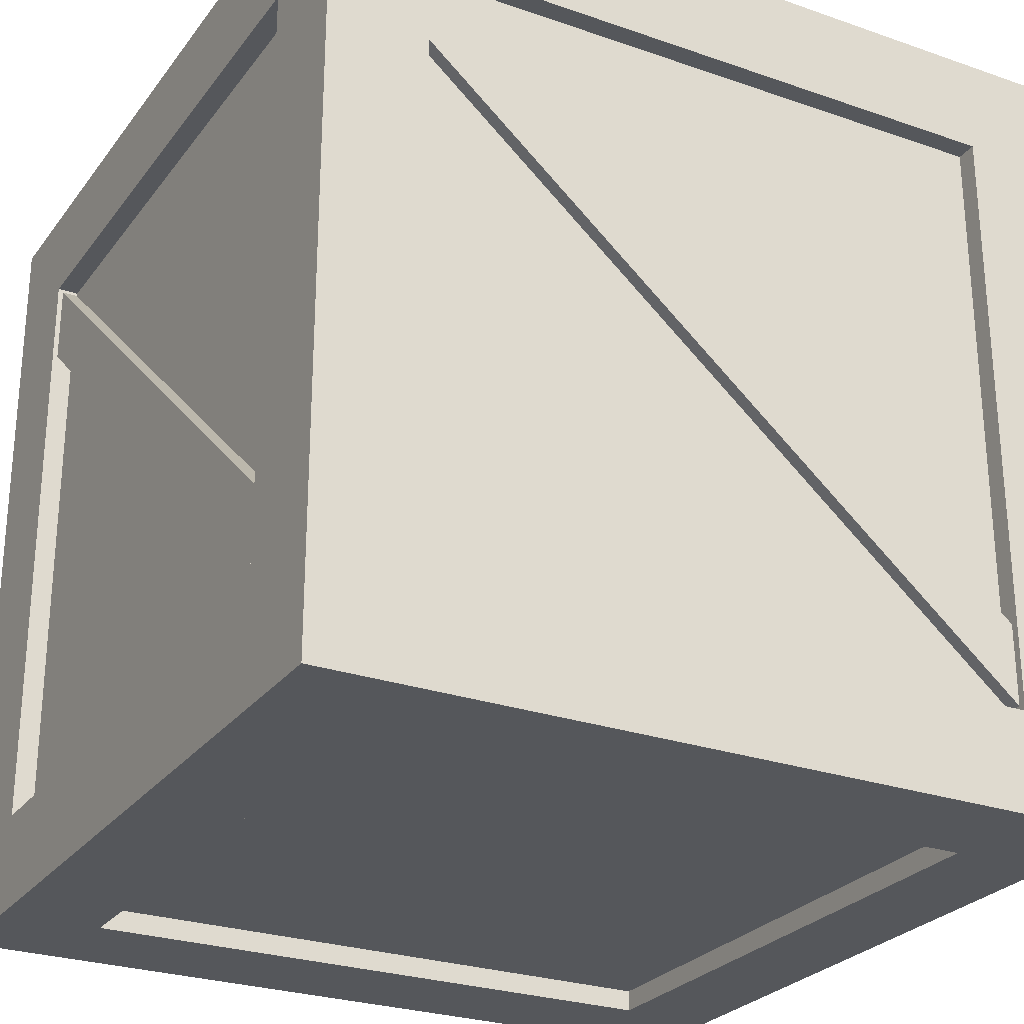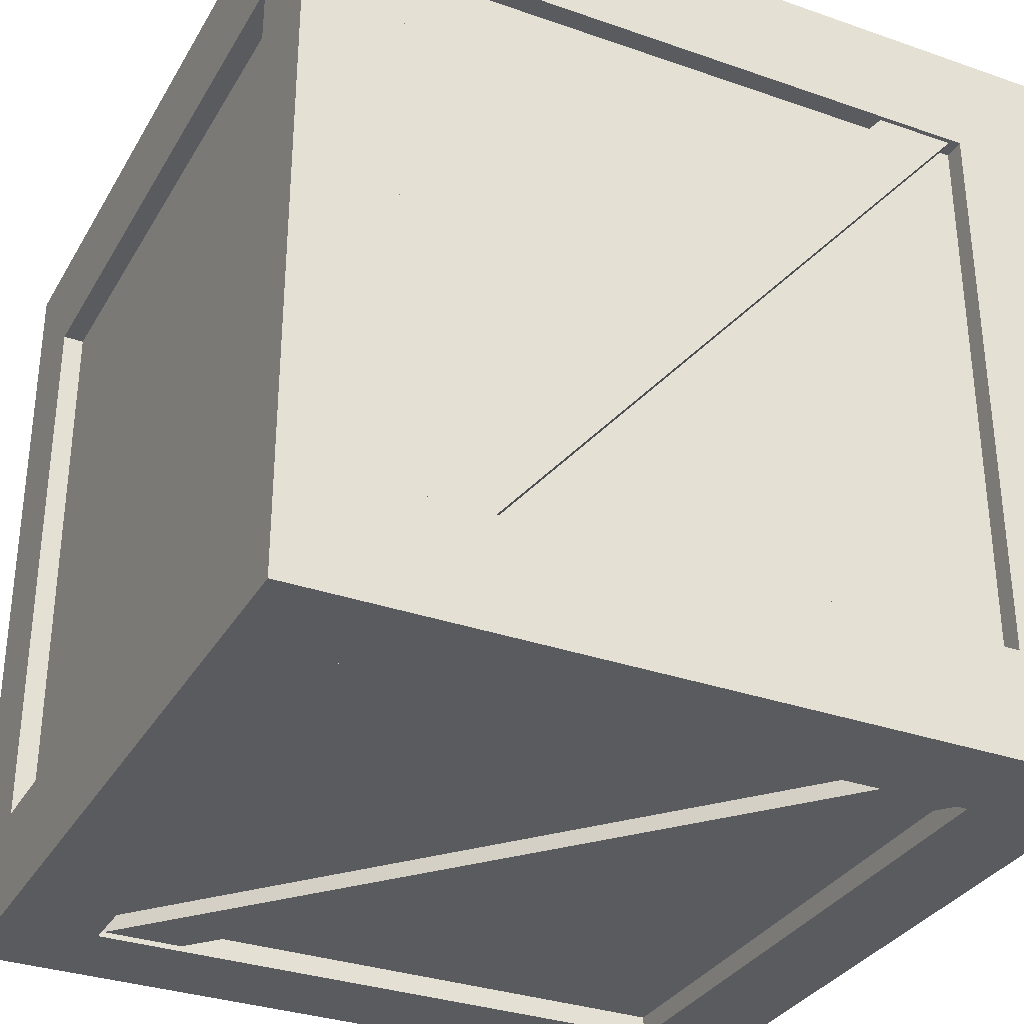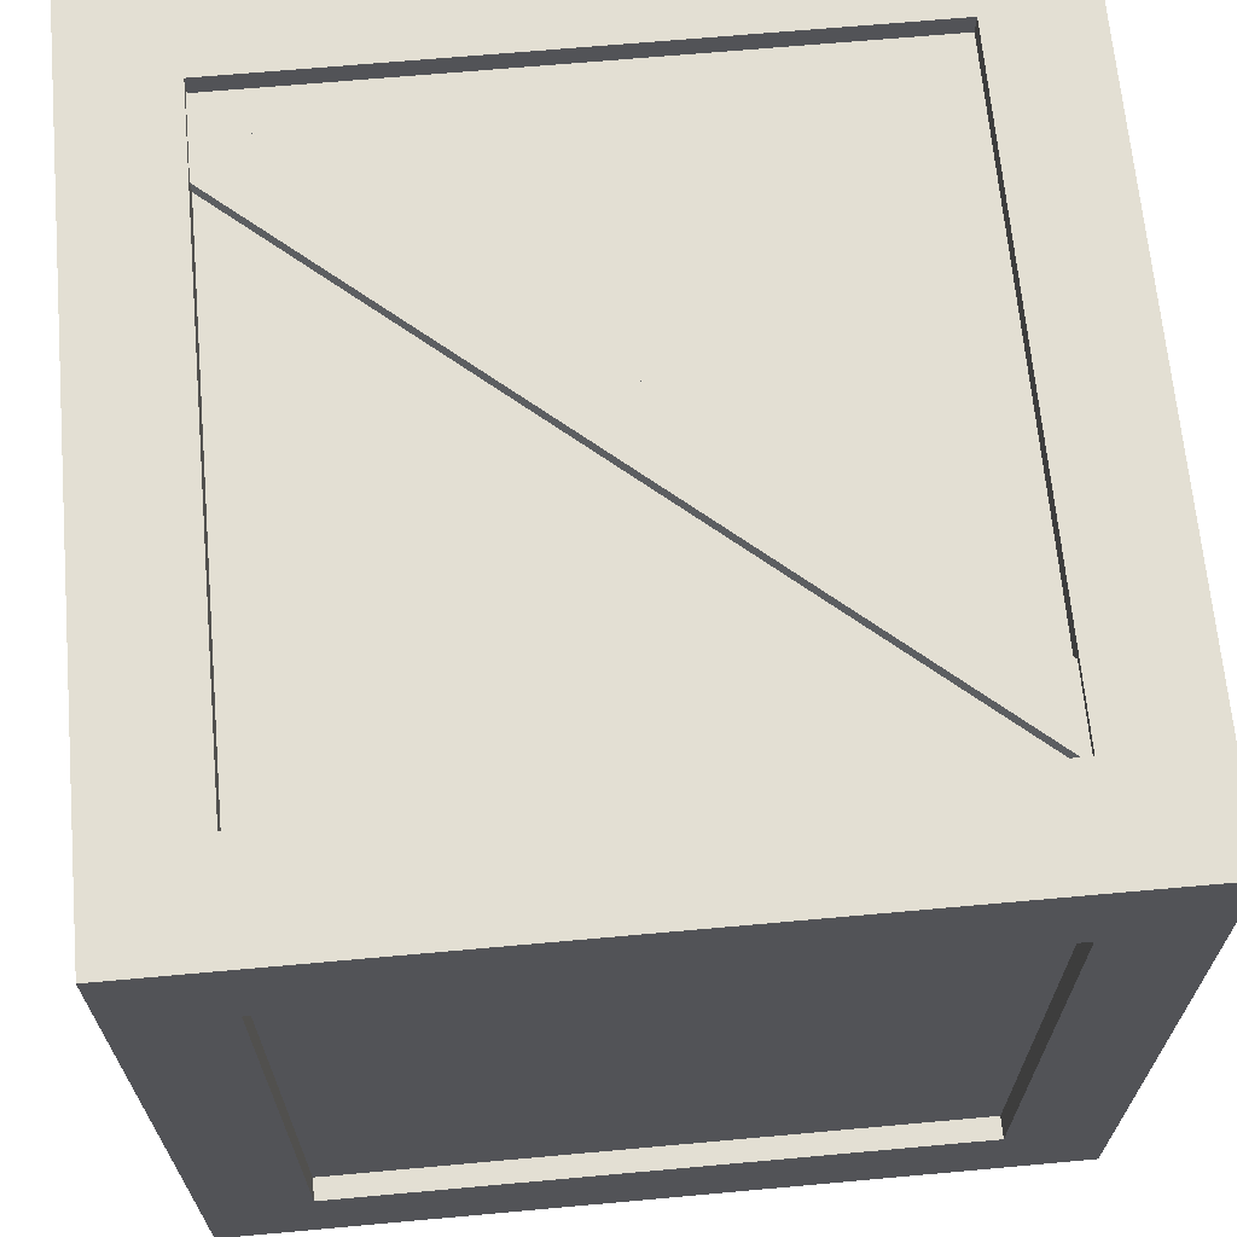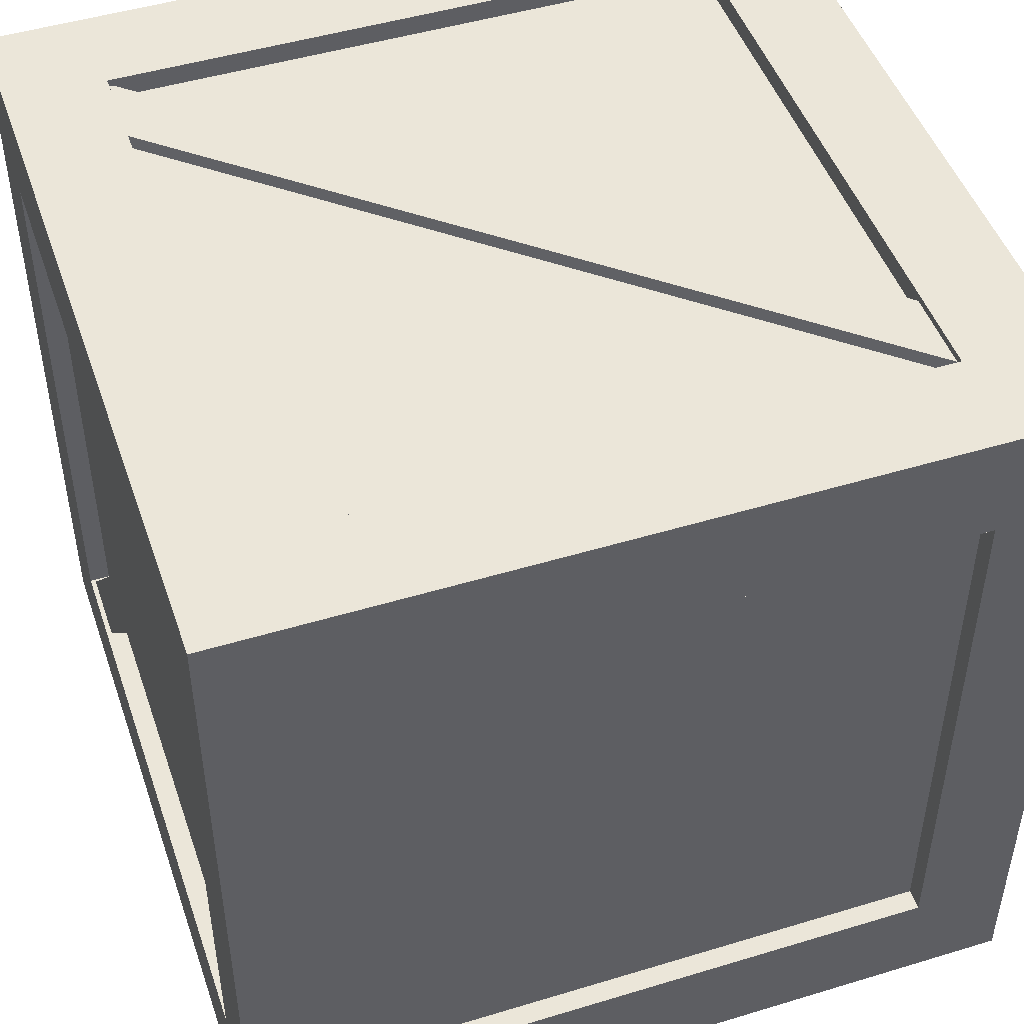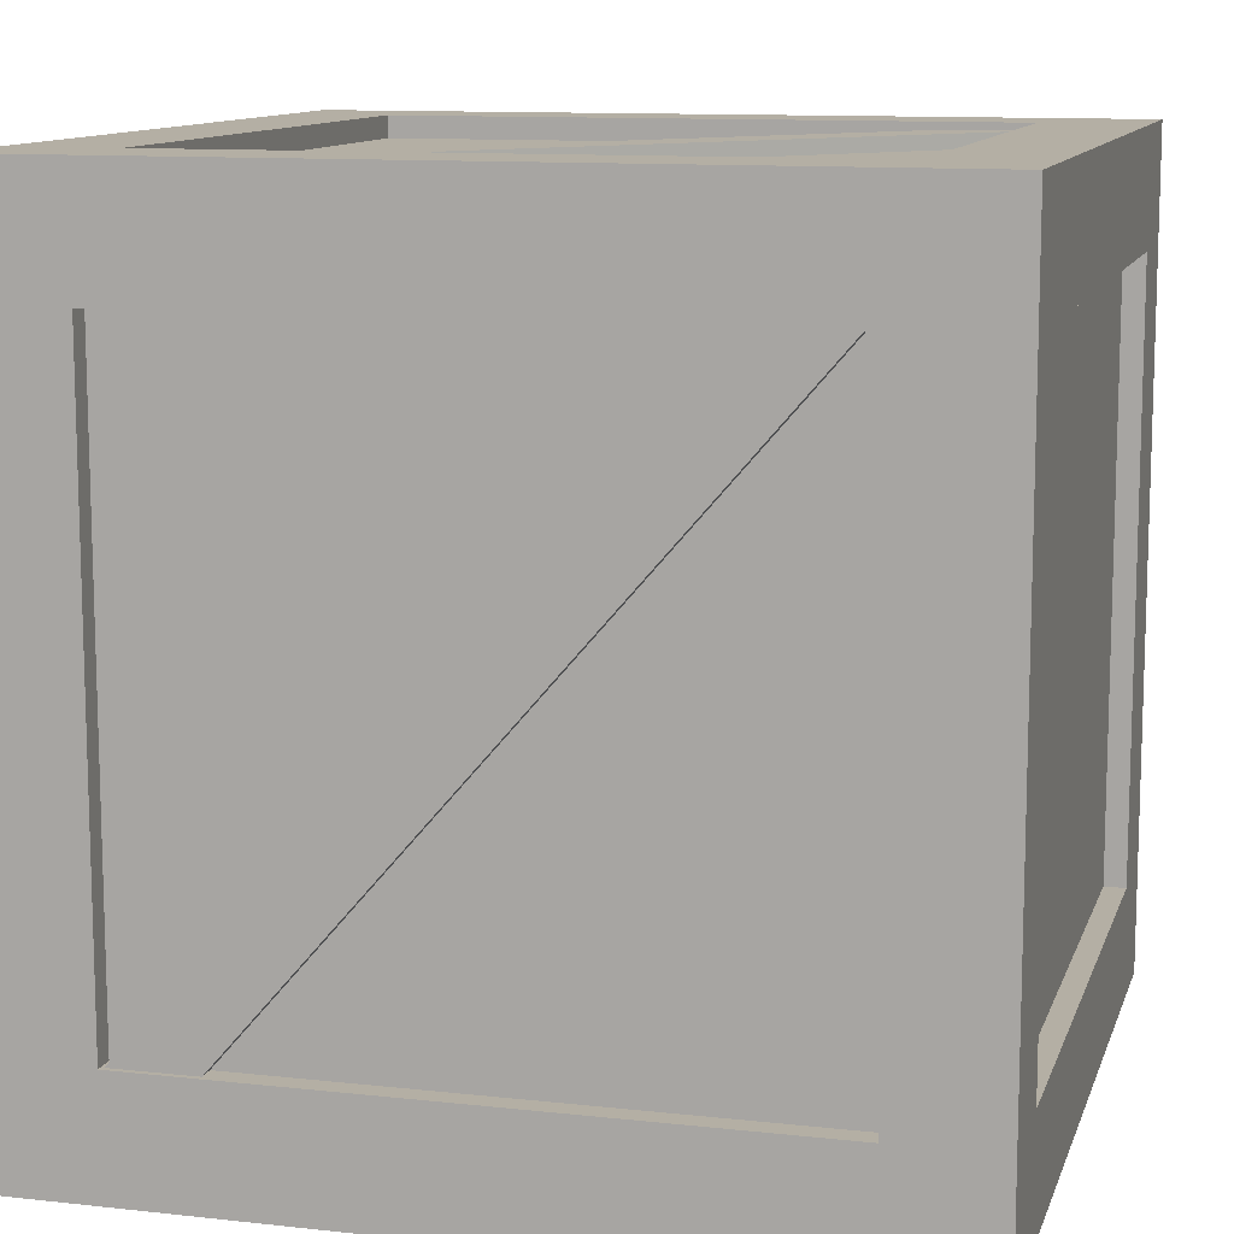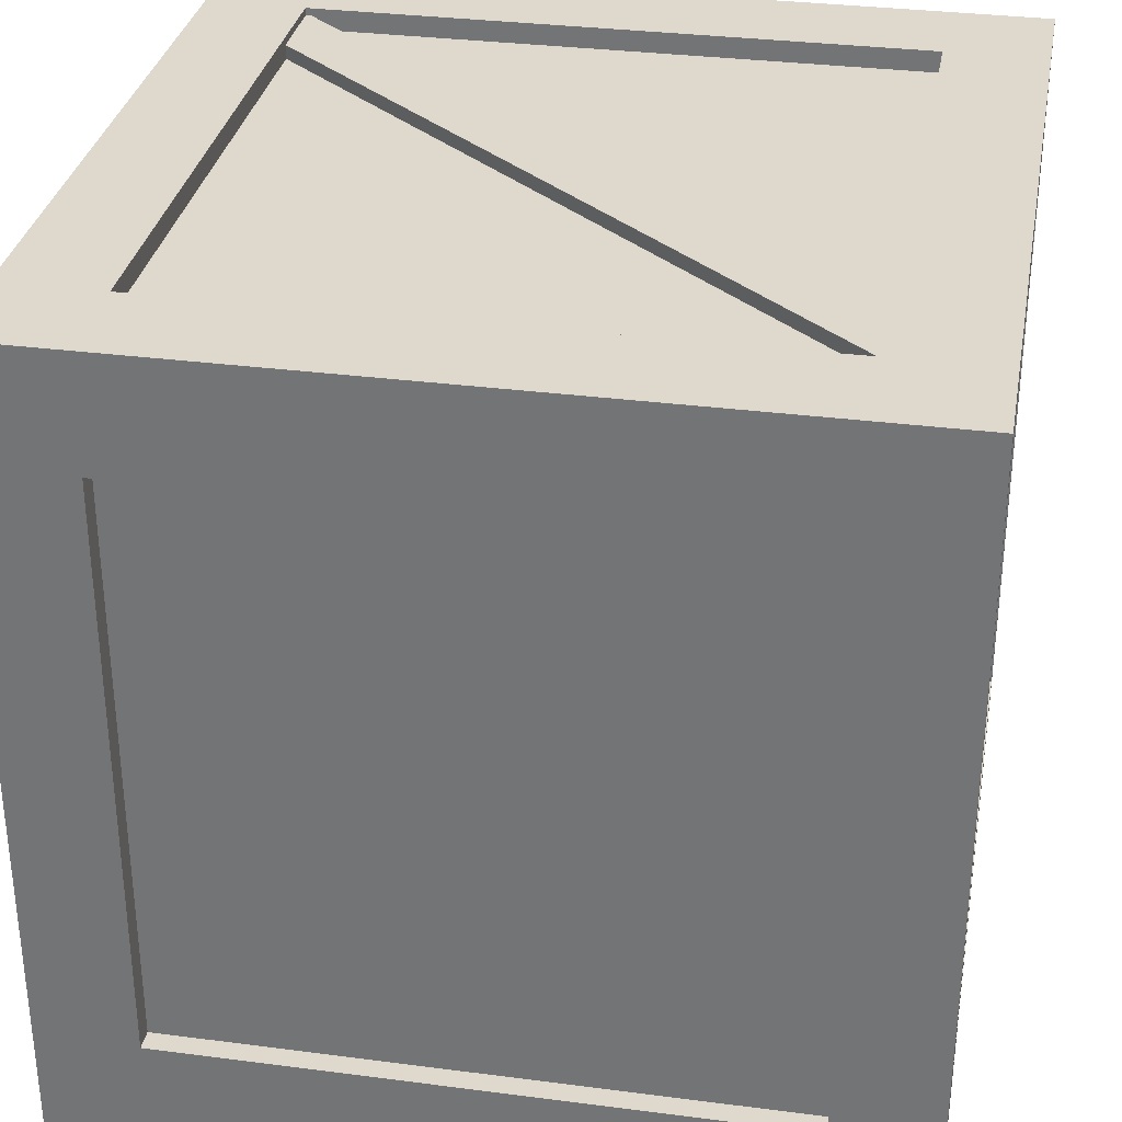
<metadata>
{"format":"obj","ext":"obj","renderer":"f3d","projection":"perspective","resolution":1024,"background":"white","views":[{"elev":-26.6,"azim":-28.6,"up":"+Y"},{"elev":-32.5,"azim":64.1,"up":"+Z"},{"elev":67.0,"azim":174.8,"up":"+Z"},{"elev":48.0,"azim":-18.8,"up":"+Z"},{"elev":11.3,"azim":-74.9,"up":"+Z"},{"elev":32.2,"azim":10.3,"up":"+Z"}]}
</metadata>
<code>
g default
v -0.2258 0.1352 -0.1776
v -0.2258 -0.1753 0.1823
v -0.2258 0.1808 -0.1776
v -0.2258 -0.1296 0.1823
v -0.2158 0.1808 -0.1776
v -0.2158 -0.1296 0.1823
v -0.2158 0.1352 -0.1776
v -0.2158 -0.1753 0.1823
v -0.1723 -0.2167 -0.1655
v 0.1723 -0.2167 -0.1655
v 0.1723 0.2167 -0.1655
v -0.1723 0.2167 -0.1655
v -0.1723 -0.2167 0.1655
v 0.1723 -0.2167 0.1655
v 0.1723 0.2167 0.1655
v -0.1723 0.2167 0.1655
v -0.2167 0.1722 0.1655
v -0.2167 0.1722 -0.1655
v -0.1723 0.1722 -0.2167
v 0.1723 0.1722 -0.2167
v 0.2167 0.1722 -0.1655
v 0.2167 0.1722 0.1655
v 0.1723 0.1722 0.2167
v -0.1723 0.1722 0.2167
v -0.2167 -0.1722 0.1655
v -0.2167 -0.1722 -0.1655
v -0.1723 -0.1722 -0.2167
v 0.1723 -0.1722 -0.2167
v 0.2167 -0.1722 -0.1655
v 0.2167 -0.1722 0.1655
v 0.1723 -0.1722 0.2167
v -0.1723 -0.1722 0.2167
v -0.2287 -0.2287 0.2287
v -0.1723 -0.2287 0.2287
v -0.1723 -0.1722 0.2287
v -0.2287 -0.1722 0.2287
v -0.2287 0.2287 0.2287
v -0.1723 0.2287 0.2287
v -0.1723 0.2287 0.1655
v -0.2287 0.2287 0.1655
v -0.2287 -0.1722 -0.2287
v -0.1723 -0.1722 -0.2287
v -0.1723 -0.2287 -0.2287
v -0.2287 -0.2287 -0.2287
v -0.2287 -0.2287 0.1655
v -0.1723 -0.2287 0.1655
v 0.2287 -0.2287 0.1655
v 0.2287 -0.2287 0.2287
v 0.2287 -0.1722 0.1655
v 0.2287 -0.1722 0.2287
v -0.2287 -0.1722 0.1655
v 0.1723 0.2287 0.2287
v 0.2287 0.2287 0.2287
v 0.2287 0.2287 0.1655
v 0.1723 0.2287 0.1655
v 0.1723 -0.1722 -0.2287
v 0.1723 -0.2287 -0.2287
v 0.2287 -0.1722 -0.2287
v 0.2287 -0.2287 -0.2287
v 0.1723 -0.2287 0.1655
v 0.1723 -0.2287 0.2287
v 0.1723 -0.1722 0.2287
v -0.2287 -0.2287 -0.1655
v -0.2287 -0.1722 -0.1655
v -0.1723 -0.2287 -0.1655
v 0.1723 -0.2287 -0.1655
v 0.2287 -0.2287 -0.1655
v 0.2287 -0.1722 -0.1655
v 0.2287 0.2287 -0.1655
v 0.1723 0.2287 -0.1655
v 0.2287 0.2287 -0.2287
v 0.1723 0.2287 -0.2287
v -0.1723 0.2287 -0.1655
v -0.1723 0.2287 -0.2287
v -0.2287 0.2287 -0.1655
v -0.2287 0.2287 -0.2287
v -0.2287 0.1722 0.2287
v -0.2287 0.1722 0.1655
v -0.2287 0.1722 -0.1655
v -0.2287 0.1722 -0.2287
v -0.1723 0.1722 -0.2287
v 0.1723 0.1722 -0.2287
v 0.2287 0.1722 -0.2287
v 0.2287 0.1722 -0.1655
v 0.2287 0.1722 0.1655
v 0.2287 0.1722 0.2287
v 0.1723 0.1722 0.2287
v -0.1723 0.1722 0.2287
v -0.1736 0.1303 0.2246
v 0.1863 -0.1802 0.2246
v -0.1736 0.1759 0.2246
v 0.1863 -0.1346 0.2246
v -0.1736 0.1759 0.2146
v 0.1863 -0.1346 0.2146
v -0.1736 0.1303 0.2146
v 0.1863 -0.1802 0.2146
v 0.2261 0.1352 0.1823
v 0.2261 -0.1753 -0.1776
v 0.2261 0.1808 0.1823
v 0.2261 -0.1296 -0.1776
v 0.2161 0.1808 0.1823
v 0.2161 -0.1296 -0.1776
v 0.2161 0.1352 0.1823
v 0.2161 -0.1753 -0.1776
v 0.1818 0.1366 -0.2257
v -0.1781 -0.1739 -0.2257
v 0.1818 0.1822 -0.2257
v -0.1781 -0.1283 -0.2257
v 0.1818 0.1822 -0.2157
v -0.1781 -0.1283 -0.2157
v 0.1818 0.1366 -0.2157
v -0.1781 -0.1739 -0.2157
g pasted__pasted__pCube12
f 1 2 4 3
f 3 4 6 5
f 7 8 2 1
f 2 8 6 4
f 7 1 3 5
f 33 34 35 36
f 37 38 39 40
f 41 42 43 44
f 45 46 34 33
f 48 47 49 50
f 45 33 36 51
f 52 53 54 55
f 57 56 58 59
f 61 60 47 48
f 62 61 48 50
f 38 52 55 39
f 43 42 56 57
f 34 46 60 61
f 35 34 61 62
f 44 63 64 41
f 44 43 65 63
f 66 65 43 57
f 67 66 57 59
f 68 67 59 58
f 70 69 71 72
f 73 70 72 74
f 75 73 74 76
f 63 45 51 64
f 63 65 46 45
f 14 13 9 10
f 47 60 66 67
f 49 47 67 68
f 55 54 69 70
f 16 15 11 12
f 40 39 73 75
f 78 77 37 40
f 79 78 40 75
f 80 79 75 76
f 76 74 81 80
f 82 81 74 72
f 83 82 72 71
f 69 84 83 71
f 54 85 84 69
f 86 85 54 53
f 52 87 86 53
f 38 88 87 52
f 77 88 38 37
f 51 36 77 78
f 26 25 17 18
f 41 64 79 80
f 80 81 42 41
f 28 27 19 20
f 58 56 82 83
f 84 68 58 83
f 22 30 29 21
f 50 49 85 86
f 87 62 50 86
f 24 32 31 23
f 36 35 88 77
f 15 16 39 55
f 27 28 56 42
f 13 14 60 46
f 31 32 35 62
f 10 9 65 66
f 12 11 70 73
f 25 26 64 51
f 9 13 46 65
f 14 10 66 60
f 29 30 49 68
f 11 15 55 70
f 16 12 73 39
f 18 17 78 79
f 20 19 81 82
f 22 21 84 85
f 24 23 87 88
f 17 25 51 78
f 26 18 79 64
f 19 27 42 81
f 28 20 82 56
f 21 29 68 84
f 30 22 85 49
f 23 31 62 87
f 32 24 88 35
f 89 90 92 91
f 91 92 94 93
f 95 96 90 89
f 90 96 94 92
f 95 89 91 93
f 97 98 100 99
f 99 100 102 101
f 103 104 98 97
f 98 104 102 100
f 103 97 99 101
f 105 106 108 107
f 107 108 110 109
f 111 112 106 105
f 106 112 110 108
f 111 105 107 109

</code>
